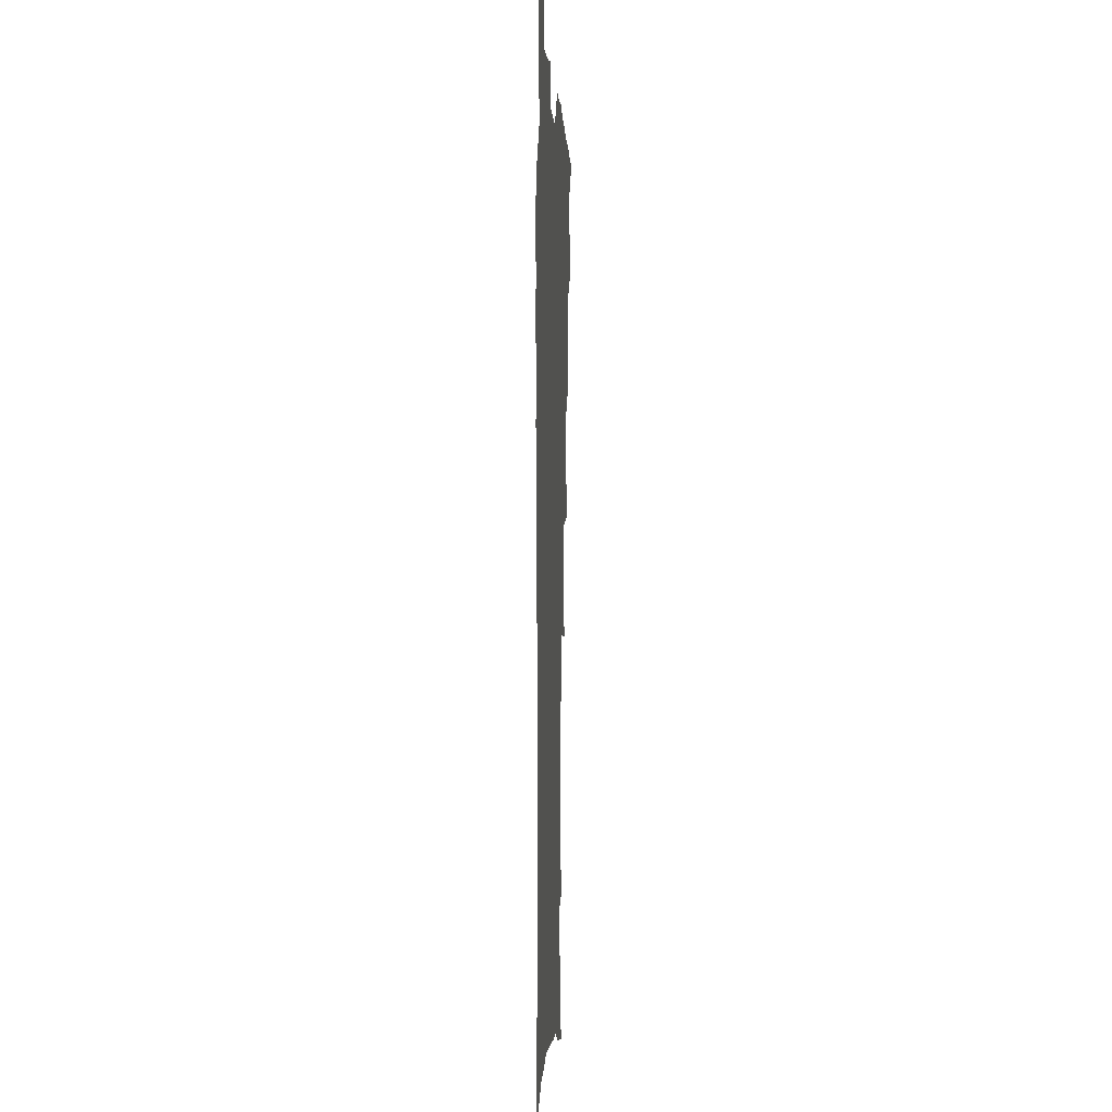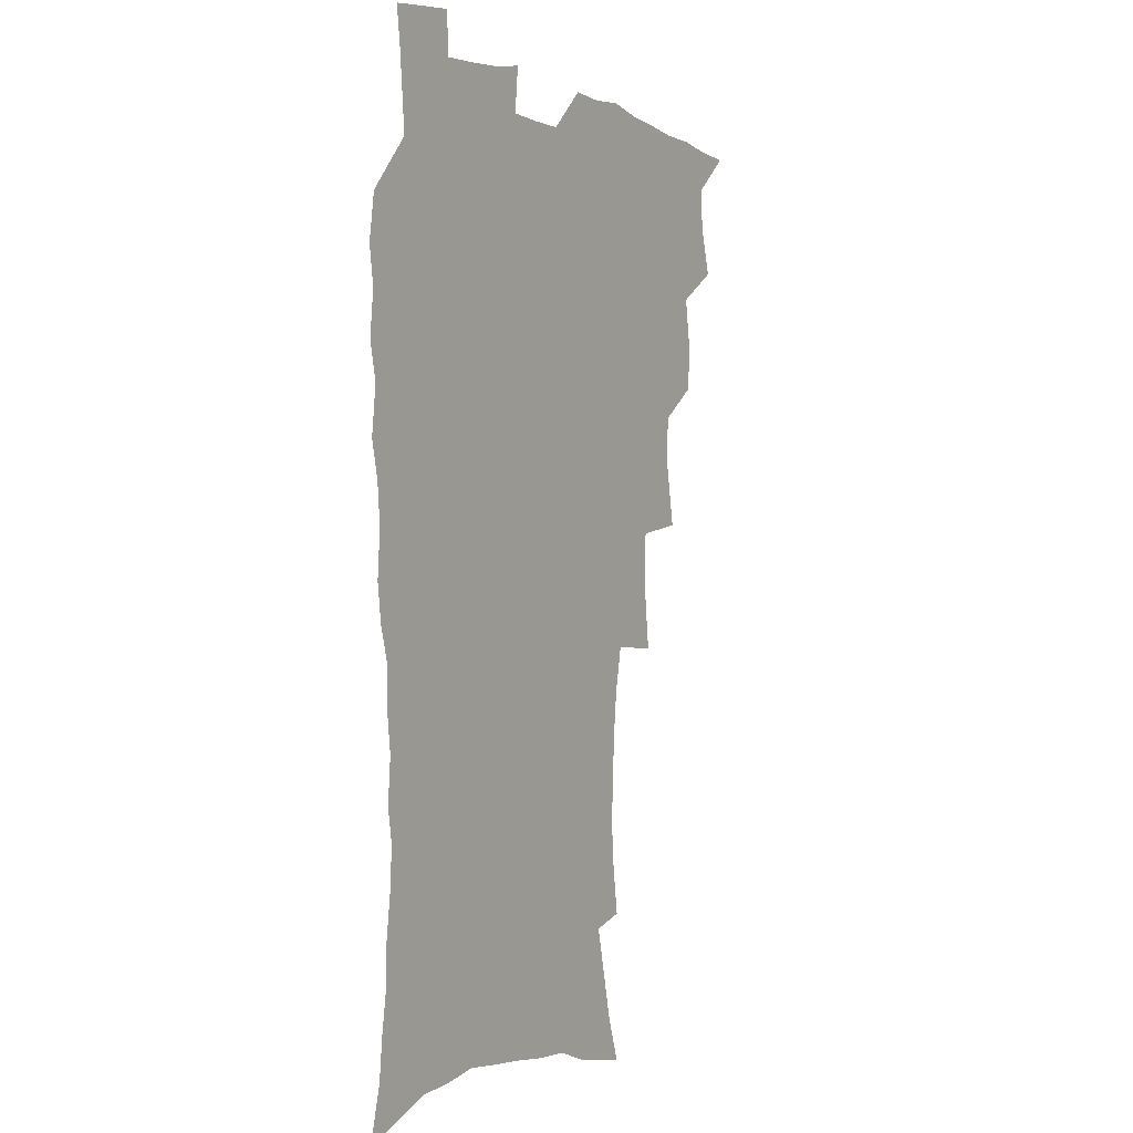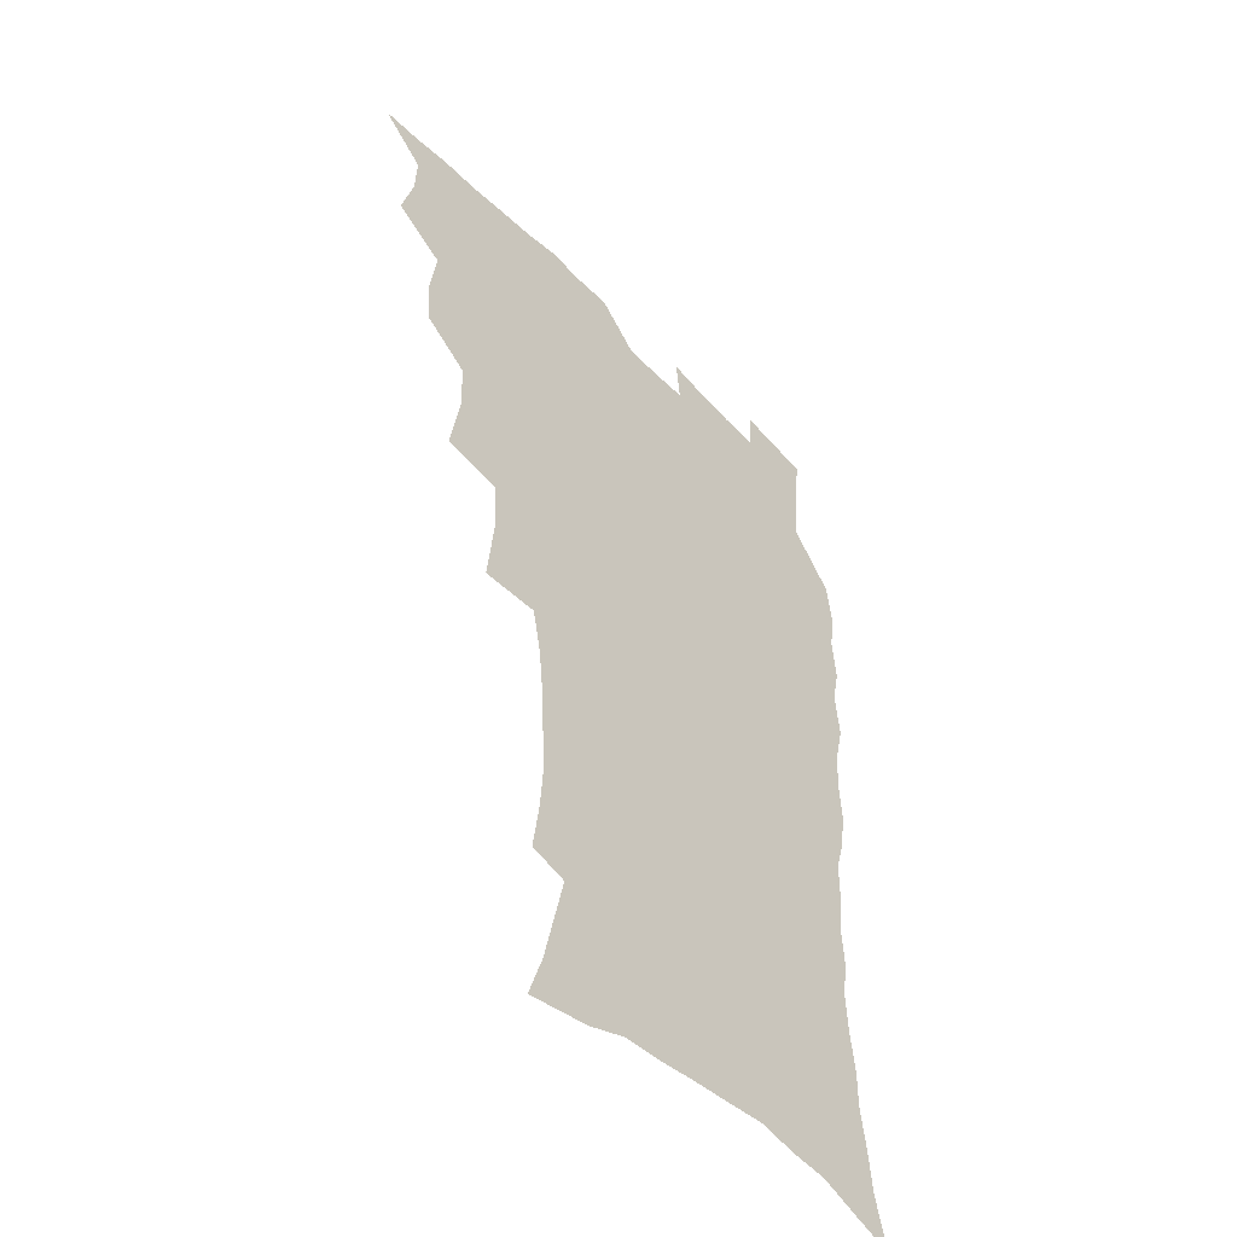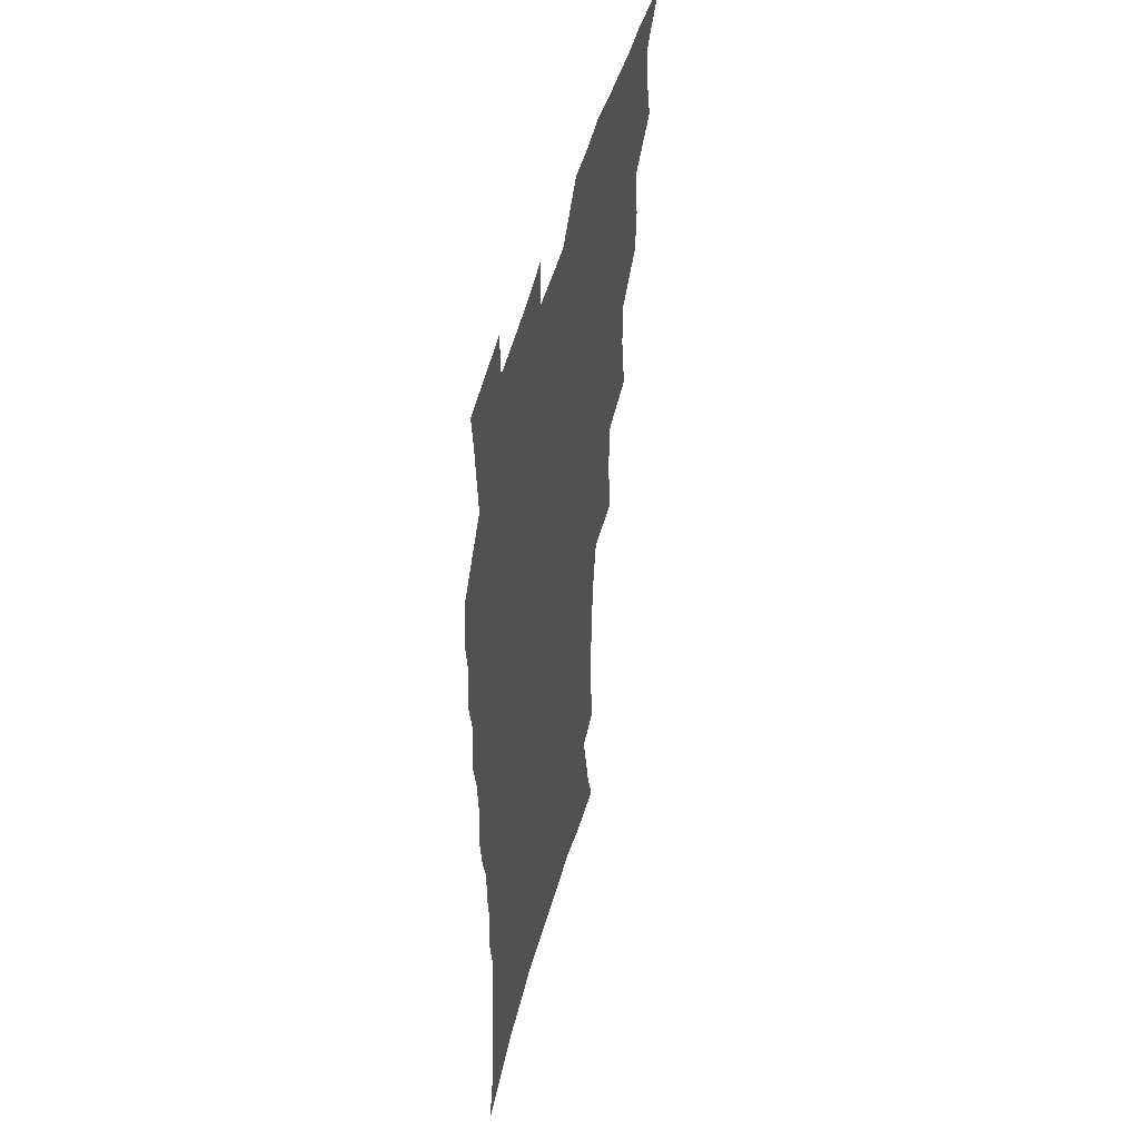
<metadata>
{"format":"obj","ext":"obj","renderer":"f3d","projection":"perspective","resolution":1024,"background":"white","views":[{"elev":-1.2,"azim":93.0,"up":"+Y"},{"elev":-1.0,"azim":120.5,"up":"+Y"},{"elev":-48.3,"azim":-48.2,"up":"+Y"},{"elev":48.5,"azim":104.5,"up":"+Y"}]}
</metadata>
<code>
v 465.8 522.7 0
v 477.1 473 0
v 482.4 491.8 0
v 483.1 507.4 0
v 481.5 523.3 0
v 495.2 423.3 0
v 493.9 439.8 0
v 497 460 0
v 499.1 477.4 0
v 499.8 493.1 0
v 499 508 0
v 496.5 525.2 0
v 509.1 367 0
v 513.5 392.1 0
v 512.9 410.1 0
v 515.3 430.6 0
v 513.2 445.7 0
v 512.2 460.7 0
v 516 479.4 0
v 515.5 494 0
v 514.1 508.9 0
v 512.1 525.2 0
v 529.7 317.3 0
v 532.5 342.9 0
v 531.8 362.9 0
v 531.1 381.9 0
v 531.9 401.2 0
v 530.2 416.3 0
v 531.1 434 0
v 531.3 449.9 0
v 531.4 465.6 0
v 530.9 480.4 0
v 530.2 495 0
v 528.8 510 0
v 526.8 526.8 0
v 555.2 214.7 0
v 557.9 233.4 0
v 559.2 250.7 0
v 558.4 265.7 0
v 557.5 283.4 0
v 555.7 301 0
v 552.3 318 0
v 549.7 335.3 0
v 548.3 352.8 0
v 548.2 372 0
v 546.6 387.6 0
v 546.4 404.5 0
v 546.5 420.9 0
v 547.2 437.3 0
v 547 452.3 0
v 547.9 467.6 0
v 546.6 481.6 0
v 544.9 496.1 0
v 543.6 510.8 0
v 541.4 527.8 0
v 555.4 158 0
v 561.2 174.8 0
v 564.9 190.5 0
v 569.6 210.5 0
v 572.6 230.4 0
v 572 244.8 0
v 572.5 262 0
v 570.8 276.2 0
v 570.8 296.3 0
v 567.9 310.1 0
v 566.1 327.3 0
v 563.5 342.1 0
v 563.5 360.5 0
v 562.5 376.8 0
v 562.5 393.7 0
v 561.8 409 0
v 563.1 425.9 0
v 562 439.6 0
v 563.1 455.4 0
v 562.1 468.8 0
v 561.1 482.5 0
v 560 496.6 0
v 557.8 512.8 0
v 555.5 530.4 0
v 567.9 159.9 0
v 575.6 181.1 0
v 580.9 201.4 0
v 584.5 221.9 0
v 585.5 238.8 0
v 585.6 255.3 0
v 584.4 269.3 0
v 583.8 286.5 0
v 582.9 303.6 0
v 581 318.3 0
v 580.2 335.5 0
v 578.9 351.1 0
v 576.8 364 0
v 576.4 380.4 0
v 576.7 397.1 0
v 577.5 414.3 0
v 576.8 427.7 0
v 576.4 441.5 0
v 576.8 456.3 0
v 575.8 469.6 0
v 575.6 483.2 0
v 574.4 497.1 0
v 572.2 513.6 0
v 571.1 528.7 0
v 581.2 162.1 0
v 591.5 189.9 0
v 596 211.6 0
v 596.7 227.2 0
v 597.2 243.6 0
v 597 259.5 0
v 596.3 275 0
v 595.5 290.7 0
v 594.5 306.9 0
v 594.1 325.4 0
v 592.6 338.9 0
v 591.2 352.9 0
v 591 369.5 0
v 590.1 384.2 0
v 590.4 398.3 0
v 590.5 414.4 0
v 590 428.1 0
v 590 442.5 0
v 590.4 457 0
v 590 470.4 0
v 589.4 483.9 0
v 588.3 498.2 0
v 586.7 513.7 0
v 585.3 529.2 0
v 596.9 167.5 0
v 605.4 195.3 0
v 608 215.1 0
v 609 232.4 0
v 608.8 246.9 0
v 608.1 260.9 0
v 607.7 277.7 0
v 607.2 294.8 0
v 606.4 309.9 0
v 605.9 327.8 0
v 604.9 341.4 0
v 604.5 357 0
v 603.7 370.8 0
v 602.7 381.8 0
v 603.1 399.2 0
v 603.8 416.1 0
v 603.5 429.5 0
v 604.1 444.7 0
v 603.7 457.5 0
v 603.6 470.8 0
v 603.2 484.2 0
v 603.1 497.8 0
v 601.6 513 0
v 611.9 168 0
v 618.1 196.5 0
v 619.9 217.3 0
v 620.4 233.3 0
v 620.3 249.7 0
v 619.9 264.5 0
v 619.5 281.6 0
v 618.8 294.9 0
v 618.1 312.9 0
v 617.8 328.3 0
v 617.2 342.9 0
v 616.9 358 0
v 616.8 373.7 0
v 616.8 387.3 0
v 616.5 401.6 0
v 616.7 417 0
v 616.6 430 0
v 617 444.6 0
v 617.3 458.1 0
v 617.6 471.2 0
v 617.5 484.2 0
v 616.9 498.2 0
v 616.2 512.7 0
v 627.9 169.7 0
v 630.9 196 0
v 631.7 215.6 0
v 631.9 234.4 0
v 631.8 250.5 0
v 631.4 265.9 0
v 630.9 282 0
v 630.5 297 0
v 630.2 310.5 0
v 629.5 329.4 0
v 629.5 341.4 0
v 629.2 358.3 0
v 629.3 372.7 0
v 629.3 387.9 0
v 629.4 401.7 0
v 629.4 416.6 0
v 629.7 430.7 0
v 630 444.4 0
v 630.3 457.8 0
v 630.6 471.2 0
v 631 484.1 0
v 631.2 497.7 0
v 630.5 513.1 0
v 628.8 530.7 0
v 643.9 170.9 0
v 644 197.8 0
v 643.8 217.5 0
v 643.7 232.8 0
v 643.5 249 0
v 643 265.7 0
v 642.5 281.8 0
v 641.9 299.5 0
v 641.9 311.9 0
v 641.3 329.1 0
v 641.5 343 0
v 641.6 357.2 0
v 641.8 372.2 0
v 641.9 386.8 0
v 642.1 401.1 0
v 642.3 415.5 0
v 642.7 430 0
v 643 443.8 0
v 643.6 457 0
v 644.1 470.4 0
v 644.6 483.9 0
v 645 497.5 0
v 645.3 511.7 0
v 644.9 527.5 0
v 659.6 172.2 0
v 657.1 196.4 0
v 656.2 214.9 0
v 655.2 232.5 0
v 655.9 245.6 0
v 654.4 265 0
v 655 277.8 0
v 653.7 296.6 0
v 653.5 312.2 0
v 653.5 327 0
v 653.4 342.5 0
v 653.6 356.5 0
v 654.9 369.5 0
v 655.1 384.1 0
v 655.2 398.9 0
v 655.7 412.7 0
v 655.5 429.4 0
v 655.8 443.3 0
v 656.8 456.7 0
v 657.4 470.2 0
v 658.2 483.3 0
v 658.9 496.8 0
v 659.5 510.9 0
v 659.9 525.8 0
v 675 169.3 0
v 670.5 193.9 0
v 669.3 211 0
v 668.7 227.1 0
v 667.6 244.4 0
v 666.8 261 0
v 666.5 276.4 0
v 665.4 294.6 0
v 665.6 309 0
v 667.1 321.6 0
v 666.5 338.2 0
v 667.7 351.3 0
v 667.4 367.8 0
v 667.6 382.9 0
v 668.2 397.2 0
v 668.2 412.7 0
v 669.8 425.8 0
v 670.8 439.5 0
v 670.5 454.8 0
v 671 468.8 0
v 672.1 482.2 0
v 672.8 496.2 0
v 673.7 510.3 0
v 674.7 524.7 0
v 675.5 541.3 0
v 689.3 168.2 0
v 684 190.7 0
v 682.6 206.9 0
v 681 224.4 0
v 680.6 239.4 0
v 679 257.6 0
v 678.3 273.9 0
v 678.2 289.3 0
v 679.4 302.6 0
v 678.6 320 0
v 679.7 333.7 0
v 679.8 349.4 0
v 680.6 363.6 0
v 681.2 378.7 0
v 682.7 392.5 0
v 683.1 407.6 0
v 684.7 421.4 0
v 684.1 437.8 0
v 685.6 451.3 0
v 685.5 466.4 0
v 685.5 481.5 0
v 686.6 495.1 0
v 688.1 509 0
v 689.4 523.5 0
v 690.5 539.1 0
v 705.1 162.1 0
v 699.1 184.5 0
v 696.4 202 0
v 695.6 217.1 0
v 693.6 234.6 0
v 692.9 250.3 0
v 692.1 266.4 0
v 692.2 281.6 0
v 692 297.5 0
v 691.8 313.6 0
v 694 326.6 0
v 695.2 341.2 0
v 694.3 358.2 0
v 697.9 370.5 0
v 697.9 386.5 0
v 697.1 403.3 0
v 699.5 416.9 0
v 699.2 433.1 0
v 700.4 447.7 0
v 700.6 463 0
v 700 478.7 0
v 701.6 492.6 0
v 702.9 507.4 0
v 704.2 522.2 0
v 706.1 536.8 0
v 720.3 156.5 0
v 715.4 176.4 0
v 713.9 191.8 0
v 711.6 208.1 0
v 711.5 222.1 0
v 709.4 238.9 0
v 708.6 254.7 0
v 710.7 267.2 0
v 709.4 284.5 0
v 711.1 298.6 0
v 711.2 314.7 0
v 714.9 327.4 0
v 716.8 342.1 0
v 715.7 360.1 0
v 717 375.4 0
v 720.2 389.5 0
v 718.2 407.8 0
v 721.4 422 0
v 719.7 439.5 0
v 721.8 454 0
v 719.3 471.7 0
f 4 5 1
f 8 9 2
f 2 9 3
f 9 10 3
f 3 10 4
f 10 11 4
f 4 11 5
f 11 12 5
f 15 16 6
f 6 16 7
f 16 17 7
f 7 17 8
f 17 18 8
f 8 18 9
f 18 19 9
f 9 19 10
f 19 20 10
f 10 20 11
f 20 21 11
f 11 21 12
f 21 22 12
f 25 26 13
f 13 26 14
f 26 27 14
f 14 27 15
f 27 28 15
f 15 28 16
f 28 29 16
f 16 29 17
f 29 30 17
f 17 30 18
f 30 31 18
f 18 31 19
f 31 32 19
f 19 32 20
f 32 33 20
f 20 33 21
f 33 34 21
f 21 34 22
f 34 35 22
f 42 43 23
f 23 43 24
f 43 44 24
f 24 44 25
f 44 45 25
f 25 45 26
f 45 46 26
f 26 46 27
f 46 47 27
f 27 47 28
f 47 48 28
f 28 48 29
f 48 49 29
f 29 49 30
f 49 50 30
f 30 50 31
f 50 51 31
f 31 51 32
f 51 52 32
f 32 52 33
f 52 53 33
f 33 53 34
f 53 54 34
f 34 54 35
f 54 55 35
f 59 60 36
f 36 60 37
f 60 61 37
f 37 61 38
f 61 62 38
f 38 62 39
f 62 63 39
f 39 63 40
f 63 64 40
f 40 64 41
f 64 65 41
f 41 65 42
f 65 66 42
f 42 66 43
f 66 67 43
f 43 67 44
f 67 68 44
f 44 68 45
f 68 69 45
f 45 69 46
f 69 70 46
f 46 70 47
f 70 71 47
f 47 71 48
f 71 72 48
f 48 72 49
f 72 73 49
f 49 73 50
f 73 74 50
f 50 74 51
f 74 75 51
f 51 75 52
f 75 76 52
f 52 76 53
f 76 77 53
f 53 77 54
f 77 78 54
f 54 78 55
f 78 79 55
f 56 80 57
f 80 81 57
f 57 81 58
f 81 82 58
f 58 82 59
f 82 83 59
f 59 83 60
f 83 84 60
f 60 84 61
f 84 85 61
f 61 85 62
f 85 86 62
f 62 86 63
f 86 87 63
f 63 87 64
f 87 88 64
f 64 88 65
f 88 89 65
f 65 89 66
f 89 90 66
f 66 90 67
f 90 91 67
f 67 91 68
f 91 92 68
f 68 92 69
f 92 93 69
f 69 93 70
f 93 94 70
f 70 94 71
f 94 95 71
f 71 95 72
f 95 96 72
f 72 96 73
f 96 97 73
f 73 97 74
f 97 98 74
f 74 98 75
f 98 99 75
f 75 99 76
f 99 100 76
f 76 100 77
f 100 101 77
f 77 101 78
f 101 102 78
f 78 102 79
f 102 103 79
f 80 104 81
f 104 105 81
f 81 105 82
f 105 106 82
f 82 106 83
f 106 107 83
f 83 107 84
f 107 108 84
f 84 108 85
f 108 109 85
f 85 109 86
f 109 110 86
f 86 110 87
f 110 111 87
f 87 111 88
f 111 112 88
f 88 112 89
f 112 113 89
f 89 113 90
f 113 114 90
f 90 114 91
f 114 115 91
f 91 115 92
f 115 116 92
f 92 116 93
f 116 117 93
f 93 117 94
f 117 118 94
f 94 118 95
f 118 119 95
f 95 119 96
f 119 120 96
f 96 120 97
f 120 121 97
f 97 121 98
f 121 122 98
f 98 122 99
f 122 123 99
f 99 123 100
f 123 124 100
f 100 124 101
f 124 125 101
f 101 125 102
f 125 126 102
f 102 126 103
f 126 127 103
f 104 128 105
f 128 129 105
f 105 129 106
f 129 130 106
f 106 130 107
f 130 131 107
f 107 131 108
f 131 132 108
f 108 132 109
f 132 133 109
f 109 133 110
f 133 134 110
f 110 134 111
f 134 135 111
f 111 135 112
f 135 136 112
f 112 136 113
f 136 137 113
f 113 137 114
f 137 138 114
f 114 138 115
f 138 139 115
f 115 139 116
f 139 140 116
f 116 140 117
f 140 141 117
f 117 141 118
f 141 142 118
f 118 142 119
f 142 143 119
f 119 143 120
f 143 144 120
f 120 144 121
f 144 145 121
f 121 145 122
f 145 146 122
f 122 146 123
f 146 147 123
f 123 147 124
f 147 148 124
f 124 148 125
f 148 149 125
f 125 149 126
f 149 150 126
f 126 150 127
f 128 151 129
f 151 152 129
f 129 152 130
f 152 153 130
f 130 153 131
f 153 154 131
f 131 154 132
f 154 155 132
f 132 155 133
f 155 156 133
f 133 156 134
f 156 157 134
f 134 157 135
f 157 158 135
f 135 158 136
f 158 159 136
f 136 159 137
f 159 160 137
f 137 160 138
f 160 161 138
f 138 161 139
f 161 162 139
f 139 162 140
f 162 163 140
f 140 163 141
f 163 164 141
f 141 164 142
f 164 165 142
f 142 165 143
f 165 166 143
f 143 166 144
f 166 167 144
f 144 167 145
f 167 168 145
f 145 168 146
f 168 169 146
f 146 169 147
f 169 170 147
f 147 170 148
f 170 171 148
f 148 171 149
f 171 172 149
f 149 172 150
f 172 173 150
f 151 174 152
f 174 175 152
f 152 175 153
f 175 176 153
f 153 176 154
f 176 177 154
f 154 177 155
f 177 178 155
f 155 178 156
f 178 179 156
f 156 179 157
f 179 180 157
f 157 180 158
f 180 181 158
f 158 181 159
f 181 182 159
f 159 182 160
f 182 183 160
f 160 183 161
f 183 184 161
f 161 184 162
f 184 185 162
f 162 185 163
f 185 186 163
f 163 186 164
f 186 187 164
f 164 187 165
f 187 188 165
f 165 188 166
f 188 189 166
f 166 189 167
f 189 190 167
f 167 190 168
f 190 191 168
f 168 191 169
f 191 192 169
f 169 192 170
f 192 193 170
f 170 193 171
f 193 194 171
f 171 194 172
f 194 195 172
f 172 195 173
f 195 196 173
f 174 198 175
f 198 199 175
f 175 199 176
f 199 200 176
f 176 200 177
f 200 201 177
f 177 201 178
f 201 202 178
f 178 202 179
f 202 203 179
f 179 203 180
f 203 204 180
f 180 204 181
f 204 205 181
f 181 205 182
f 205 206 182
f 182 206 183
f 206 207 183
f 183 207 184
f 207 208 184
f 184 208 185
f 208 209 185
f 185 209 186
f 209 210 186
f 186 210 187
f 210 211 187
f 187 211 188
f 211 212 188
f 188 212 189
f 212 213 189
f 189 213 190
f 213 214 190
f 190 214 191
f 214 215 191
f 191 215 192
f 215 216 192
f 192 216 193
f 216 217 193
f 193 217 194
f 217 218 194
f 194 218 195
f 218 219 195
f 195 219 196
f 219 220 196
f 196 220 197
f 220 221 197
f 198 222 199
f 222 223 199
f 199 223 200
f 223 224 200
f 200 224 201
f 224 225 201
f 201 225 202
f 225 226 202
f 202 226 203
f 226 227 203
f 203 227 204
f 227 228 204
f 204 228 205
f 228 229 205
f 205 229 206
f 229 230 206
f 206 230 207
f 230 231 207
f 207 231 208
f 231 232 208
f 208 232 209
f 232 233 209
f 209 233 210
f 233 234 210
f 210 234 211
f 234 235 211
f 211 235 212
f 235 236 212
f 212 236 213
f 236 237 213
f 213 237 214
f 237 238 214
f 214 238 215
f 238 239 215
f 215 239 216
f 239 240 216
f 216 240 217
f 240 241 217
f 217 241 218
f 241 242 218
f 218 242 219
f 242 243 219
f 219 243 220
f 243 244 220
f 220 244 221
f 244 245 221
f 222 246 223
f 246 247 223
f 223 247 224
f 247 248 224
f 224 248 225
f 248 249 225
f 225 249 226
f 249 250 226
f 226 250 227
f 250 251 227
f 227 251 228
f 251 252 228
f 228 252 229
f 252 253 229
f 229 253 230
f 253 254 230
f 230 254 231
f 254 255 231
f 231 255 232
f 255 256 232
f 232 256 233
f 256 257 233
f 233 257 234
f 257 258 234
f 234 258 235
f 258 259 235
f 235 259 236
f 259 260 236
f 236 260 237
f 260 261 237
f 237 261 238
f 261 262 238
f 238 262 239
f 262 263 239
f 239 263 240
f 263 264 240
f 240 264 241
f 264 265 241
f 241 265 242
f 265 266 242
f 242 266 243
f 266 267 243
f 243 267 244
f 267 268 244
f 244 268 245
f 268 269 245
f 246 271 247
f 271 272 247
f 247 272 248
f 272 273 248
f 248 273 249
f 273 274 249
f 249 274 250
f 274 275 250
f 250 275 251
f 275 276 251
f 251 276 252
f 276 277 252
f 252 277 253
f 277 278 253
f 253 278 254
f 278 279 254
f 254 279 255
f 279 280 255
f 255 280 256
f 280 281 256
f 256 281 257
f 281 282 257
f 257 282 258
f 282 283 258
f 258 283 259
f 283 284 259
f 259 284 260
f 284 285 260
f 260 285 261
f 285 286 261
f 261 286 262
f 286 287 262
f 262 287 263
f 287 288 263
f 263 288 264
f 288 289 264
f 264 289 265
f 289 290 265
f 265 290 266
f 290 291 266
f 266 291 267
f 291 292 267
f 267 292 268
f 292 293 268
f 268 293 269
f 293 294 269
f 269 294 270
f 294 295 270
f 271 296 272
f 296 297 272
f 272 297 273
f 297 298 273
f 273 298 274
f 298 299 274
f 274 299 275
f 299 300 275
f 275 300 276
f 300 301 276
f 276 301 277
f 301 302 277
f 277 302 278
f 302 303 278
f 278 303 279
f 303 304 279
f 279 304 280
f 304 305 280
f 280 305 281
f 305 306 281
f 281 306 282
f 306 307 282
f 282 307 283
f 307 308 283
f 283 308 284
f 308 309 284
f 284 309 285
f 309 310 285
f 285 310 286
f 310 311 286
f 286 311 287
f 311 312 287
f 287 312 288
f 312 313 288
f 288 313 289
f 313 314 289
f 289 314 290
f 314 315 290
f 290 315 291
f 315 316 291
f 291 316 292
f 316 317 292
f 292 317 293
f 317 318 293
f 293 318 294
f 318 319 294
f 294 319 295
f 319 320 295
f 296 321 297
f 321 322 297
f 297 322 298
f 322 323 298
f 298 323 299
f 323 324 299
f 299 324 300
f 324 325 300
f 300 325 301
f 325 326 301
f 301 326 302
f 326 327 302
f 302 327 303
f 327 328 303
f 303 328 304
f 328 329 304
f 304 329 305
f 329 330 305
f 305 330 306
f 330 331 306
f 306 331 307
f 331 332 307
f 307 332 308
f 332 333 308
f 308 333 309
f 333 334 309
f 309 334 310
f 334 335 310
f 310 335 311
f 335 336 311
f 311 336 312
f 336 337 312
f 312 337 313
f 337 338 313
f 313 338 314
f 338 339 314
f 314 339 315
f 339 340 315
f 315 340 316
f 340 341 316
f 316 341 317

</code>
